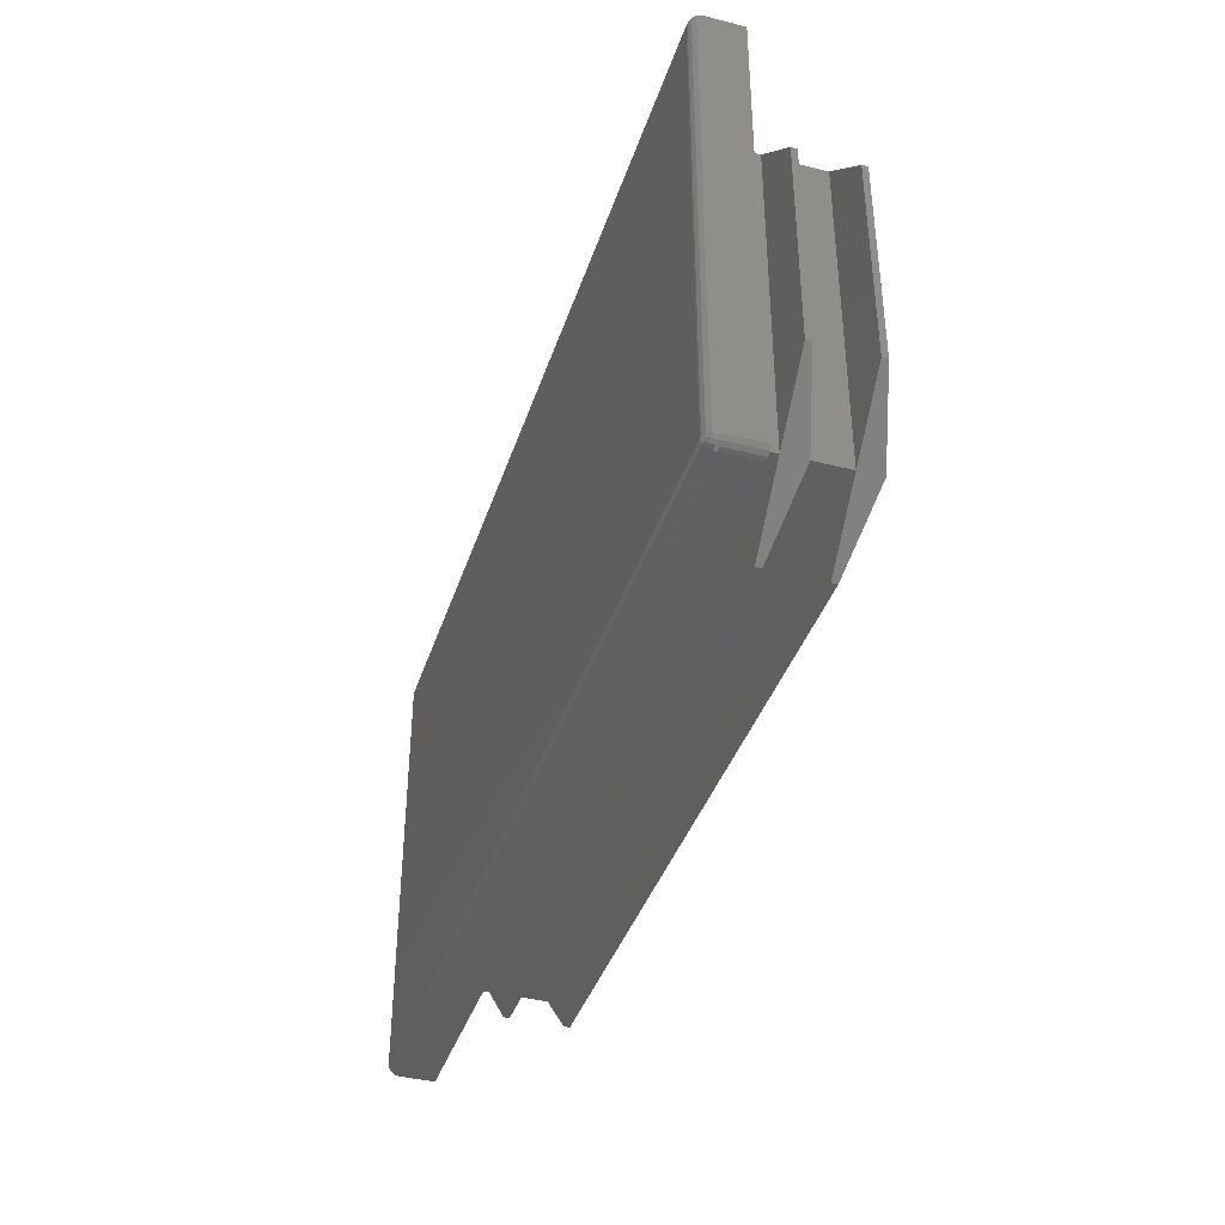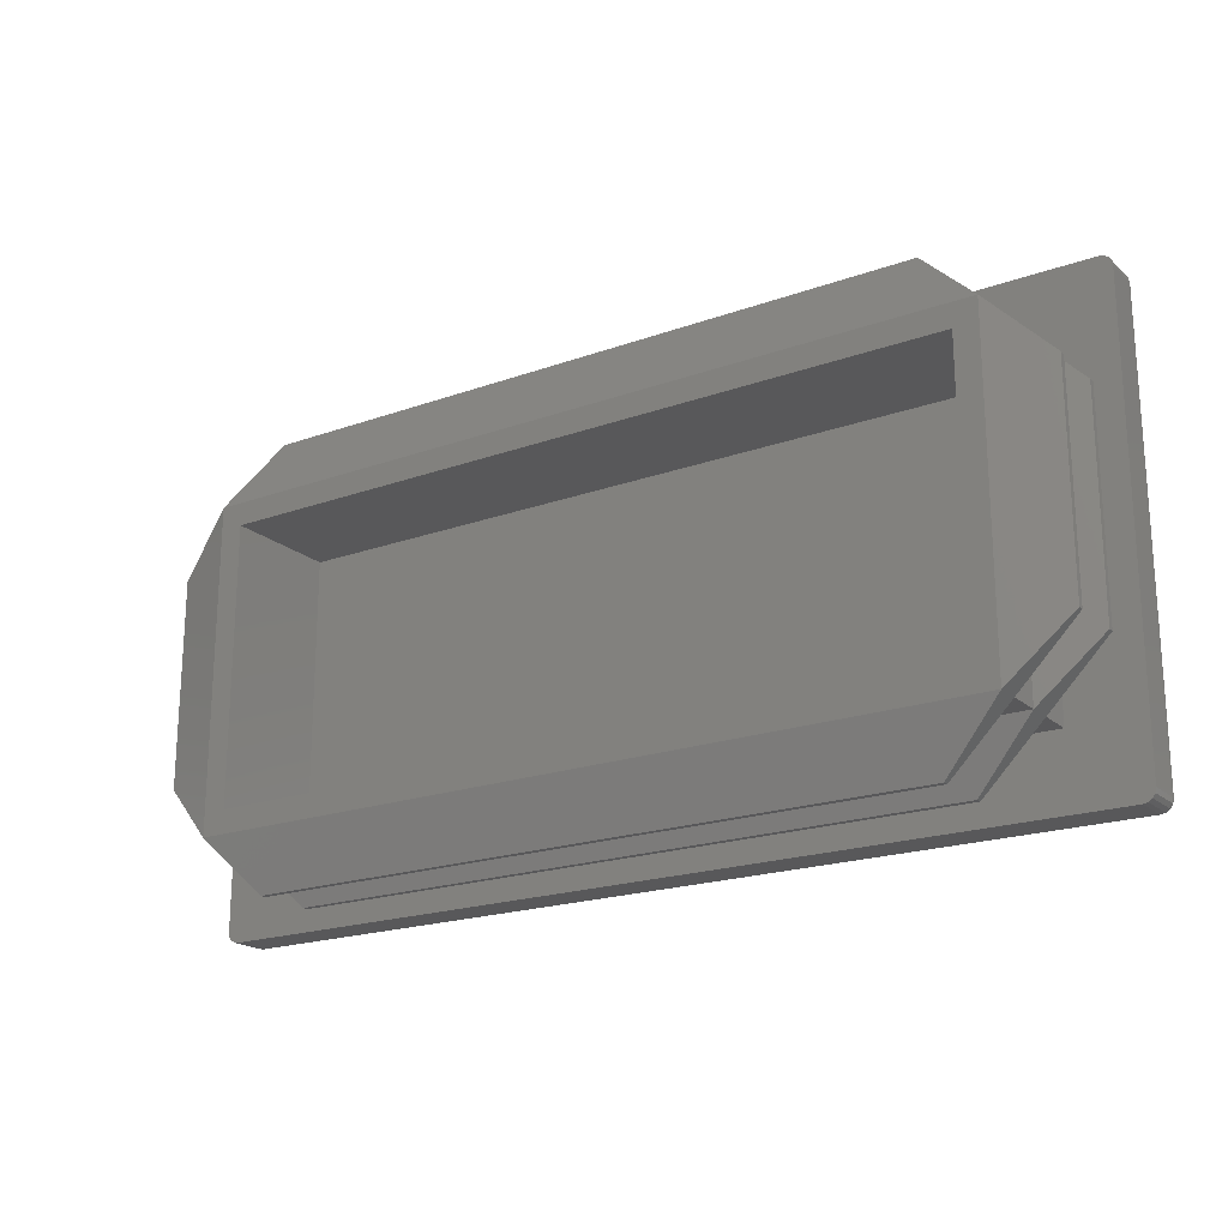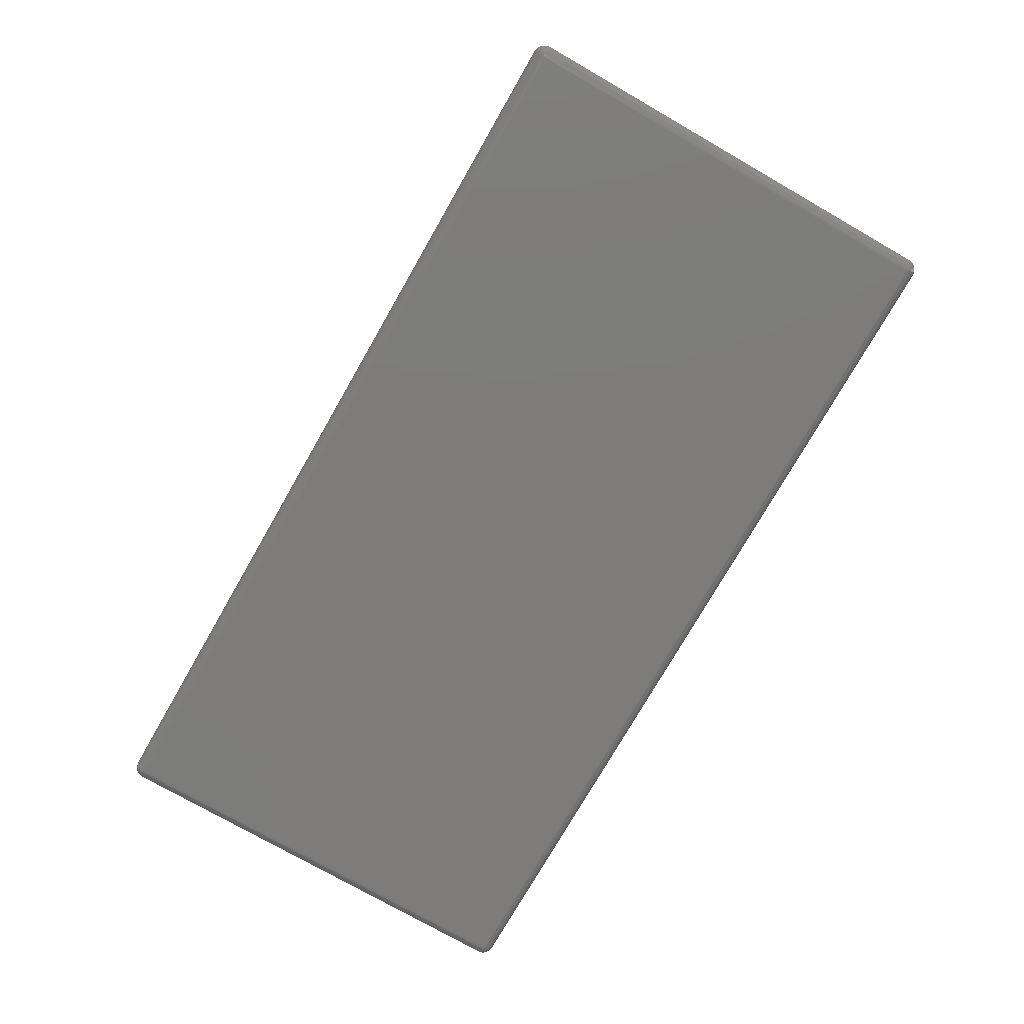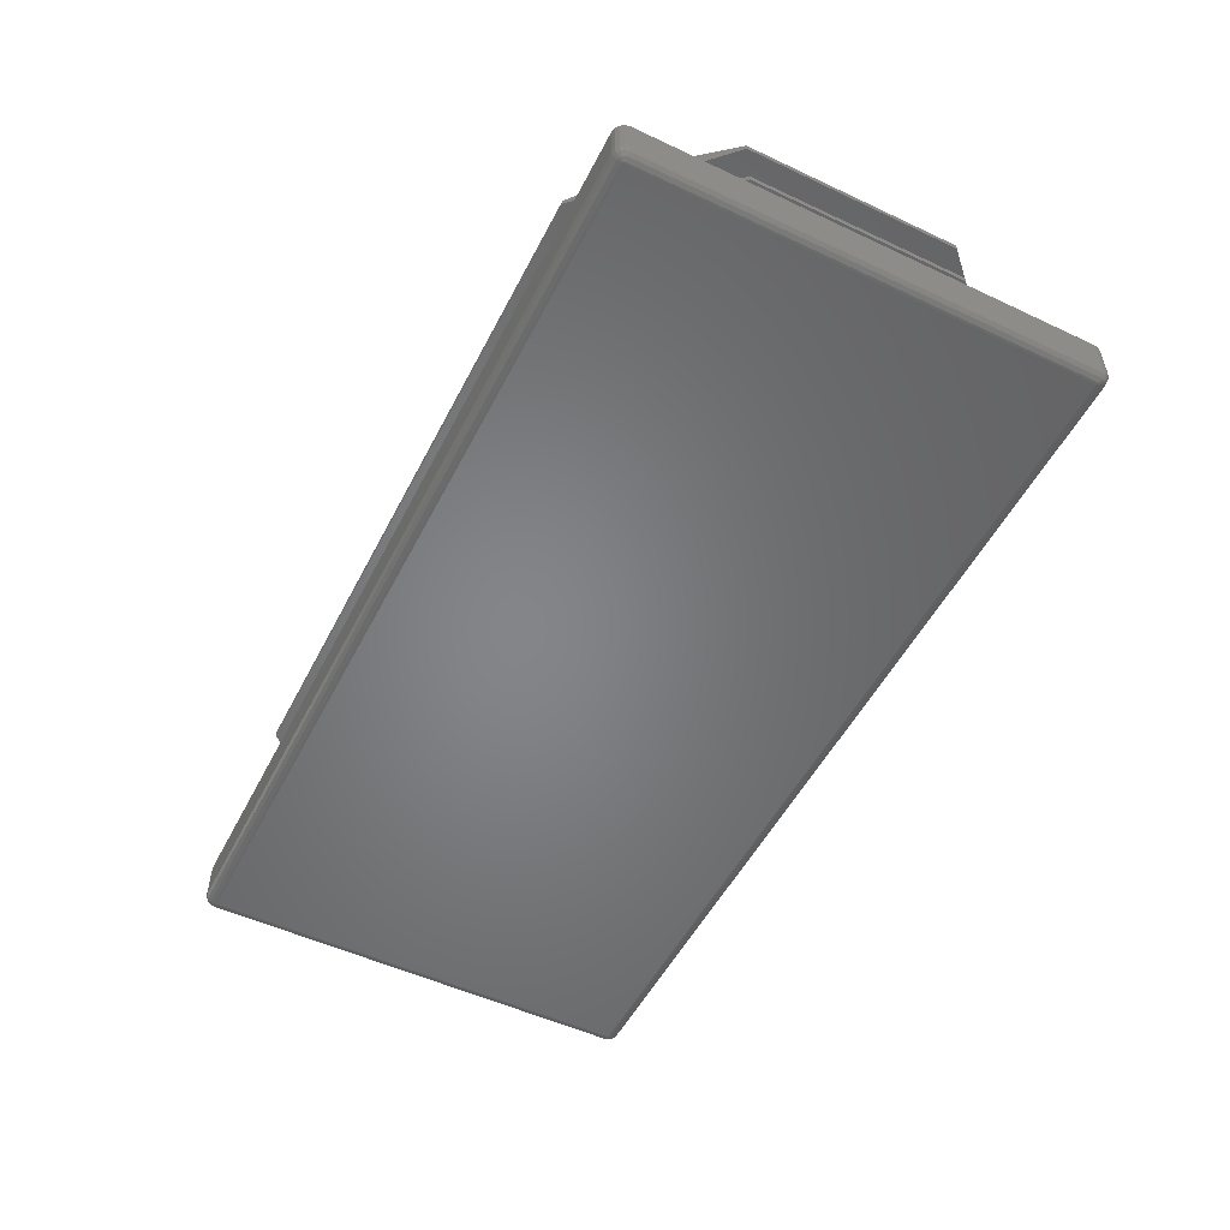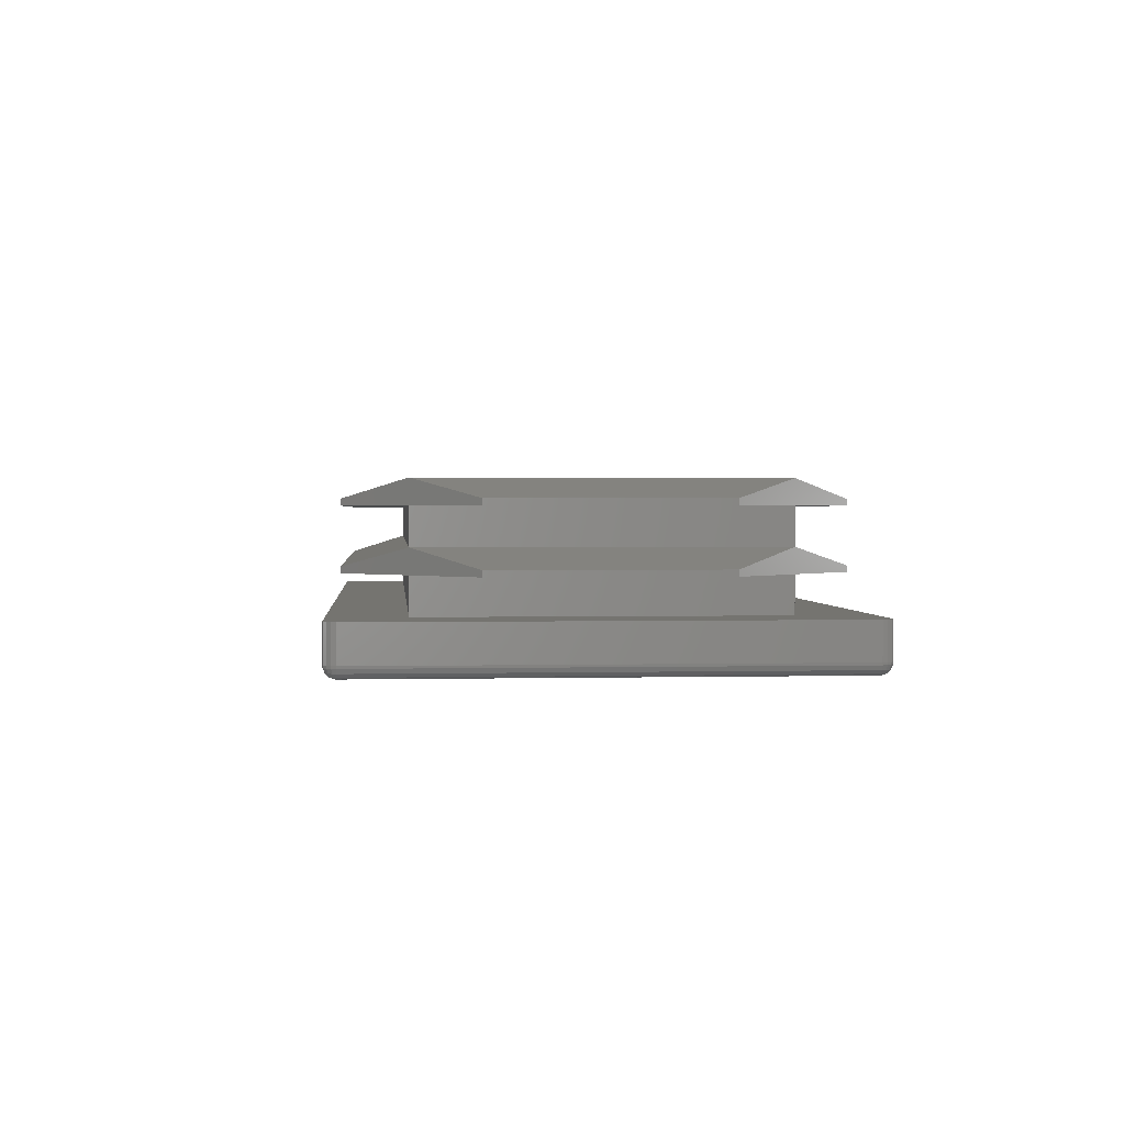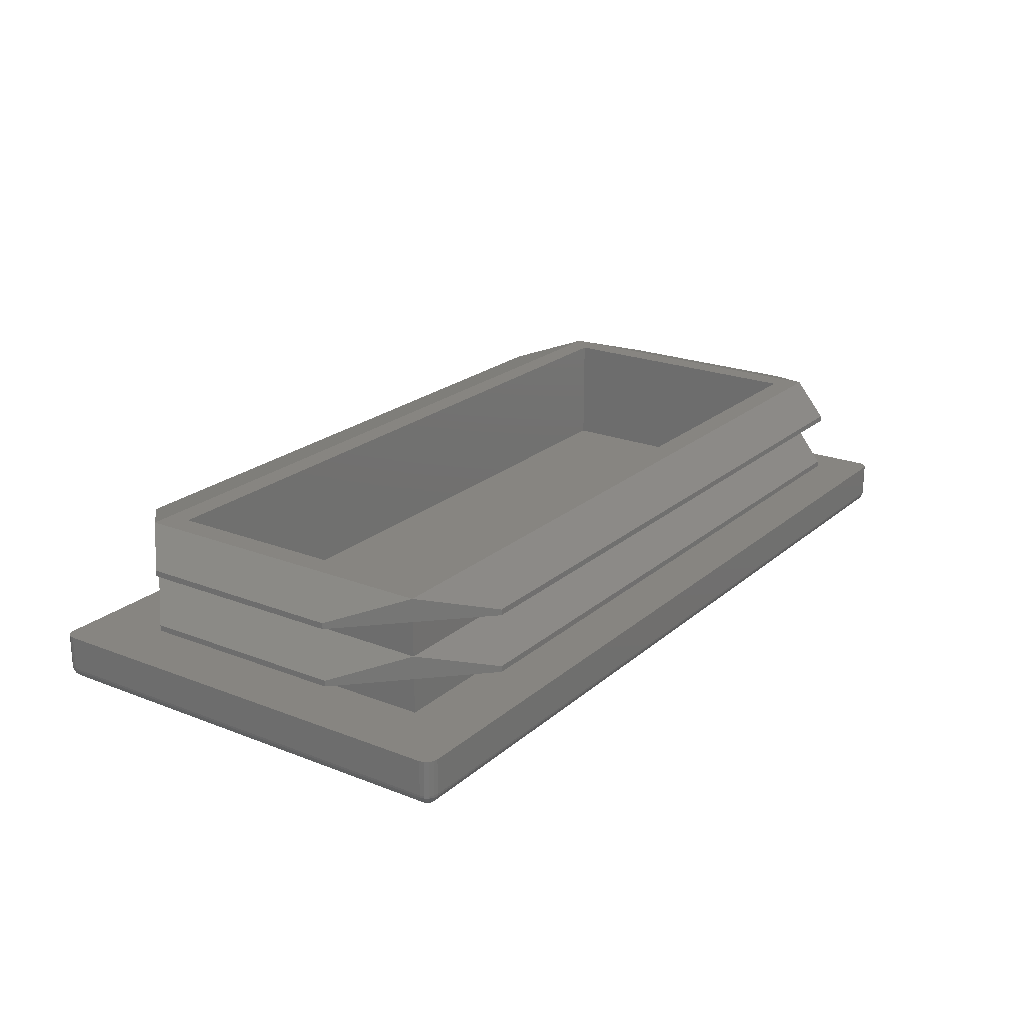
<metadata>
{"format":"stl","ext":"stl","renderer":"f3d","projection":"perspective","resolution":1024,"background":"white","views":[{"elev":-39.2,"azim":-107.4,"up":"+Y"},{"elev":-20.0,"azim":33.4,"up":"+Y"},{"elev":-75.9,"azim":-119.8,"up":"+Z"},{"elev":-52.4,"azim":-116.8,"up":"+Z"},{"elev":1.5,"azim":85.0,"up":"+Z"},{"elev":21.7,"azim":124.6,"up":"+Z"}]}
</metadata>
<code>
# stl→obj: 184 verts, 364 faces
v 6 6 4
v 6 34 7
v 6 34 4
v 6 6 7
v 11 1 7
v 74 6 7
v 69 1 7
v 74 34 7
v 11 39 7
v 69 39 7
v 79 29 7
v 79 11 7
v 1 11 7
v 1 29 7
v 74 34 4
v 74 6 4
v 8 32 4
v 72 8 4
v 72 32 4
v 8 8 4
v 79 40 4
v 80 39 4
v 79.92 39.38 4
v 80 1 4
v 79.71 39.71 4
v 79.38 39.92 4
v 79 0 4
v 79.92 0.6173 4
v 79.71 0.2929 4
v 0 39 4
v 1 40 4
v 79.38 0.07612 4
v 1 0 4
v 0.6173 39.92 4
v 0 1 4
v 0.2929 39.71 4
v 0.07612 39.38 4
v 0.6173 0.07612 4
v 0.2929 0.2929 4
v 0.07612 0.6173 4
v 69 1 7.5
v 11 1 7.5
v 11 39 7.5
v 74 34 9
v 69 39 7.5
v 6 34 9
v 79 11 7.5
v 79 29 7.5
v 74 6 9
v 1 29 7.5
v 6 6 9
v 1 11 7.5
v 8 8 14
v 8 32 14
v 72 32 14
v 72 8 14
v 6 34 12
v 6 6 12
v 11 1 12
v 74 6 12
v 69 1 12
v 74 34 12
v 11 39 12
v 69 39 12
v 79 29 12
v 79 11 12
v 1 11 12
v 1 29 12
v 69 1 12.5
v 11 1 12.5
v 74 34 14
v 74 6 14
v 6 34 14
v 6 6 14
v 11 39 12.5
v 69 39 12.5
v 79 11 12.5
v 79 29 12.5
v 1 29 12.5
v 1 11 12.5
v 79.07 0.8198 0.01921
v 79 0.8049 0.01921
v 79 1 0
v 0.2929 0.2929 1
v 0.6173 0.07612 1
v 0 1 1
v 0 39 1
v 79.21 39.51 0.1685
v 79 39.56 0.1685
v 79 39.83 0.4444
v 79.07 39.18 0.01921
v 79 39.2 0.01921
v 80 1 1
v 79.92 0.6173 1
v 79 0.4444 0.1685
v 1 0.8049 0.01921
v 1 0.4444 0.1685
v 79.21 0.4867 0.1685
v 79 0.1685 0.4444
v 1 39.98 0.8049
v 79 39.98 0.8049
v 1 39.83 0.4444
v 0.4444 1 0.1685
v 0.1685 39 0.4444
v 0.4444 39 0.1685
v 0.1685 1 0.4444
v 1 0 1
v 79 0 1
v 1 1 0
v 79 39 0
v 1 39 0
v 0.9253 0.8198 0.01921
v 79.69 39.69 0.8049
v 79.32 39.77 0.4444
v 79.38 39.91 0.8049
v 1 40 1
v 79 40 1
v 0.6247 39.91 0.8049
v 0.7874 39.51 0.1685
v 0.6818 39.77 0.4444
v 79.71 39.71 1
v 79.38 39.92 1
v 0.6173 39.92 1
v 0.7874 0.4867 0.1685
v 0.01921 1 0.8049
v 0.01921 39 0.8049
v 0.09387 39.38 0.8049
v 0.07612 39.38 1
v 79.39 0.6072 0.1685
v 79.14 0.862 0.01921
v 1 39.56 0.1685
v 79.39 39.39 0.1685
v 79.59 39.59 0.4444
v 79.51 39.21 0.1685
v 0.8049 39 0.01921
v 0.8198 39.07 0.01921
v 0.4867 39.21 0.1685
v 0.4867 0.7874 0.1685
v 0.8049 1 0.01921
v 0.2929 39.71 1
v 0.3065 39.69 0.8049
v 0.6247 0.09387 0.8049
v 1 0.01921 0.8049
v 79 0.01921 0.8049
v 0.2318 39.32 0.4444
v 1 39.2 0.01921
v 79.18 0.9253 0.01921
v 79.2 1 0.01921
v 79.56 39 0.1685
v 79.56 1 0.1685
v 79.2 39 0.01921
v 79.71 0.2929 1
v 79.69 0.3065 0.8049
v 79.91 0.6247 0.8049
v 79.18 39.07 0.01921
v 79.14 39.14 0.01921
v 79.77 39.32 0.4444
v 0.6072 0.6072 0.1685
v 0.8198 0.9253 0.01921
v 0.4121 39.59 0.4444
v 0.6072 39.39 0.1685
v 1 0.1685 0.4444
v 0.6818 0.2318 0.4444
v 0.862 0.862 0.01921
v 79.98 1 0.8049
v 79.83 39 0.4444
v 79.98 39 0.8049
v 79.83 1 0.4444
v 79.38 0.07612 1
v 79.38 0.09387 0.8049
v 79.77 0.6818 0.4444
v 79.92 39.38 1
v 80 39 1
v 0.9253 39.18 0.01921
v 0.09387 0.6247 0.8049
v 0.07612 0.6173 1
v 0.3065 0.3065 0.8049
v 0.2318 0.6818 0.4444
v 79.59 0.4121 0.4444
v 79.51 0.7874 0.1685
v 79.32 0.2318 0.4444
v 79.91 39.38 0.8049
v 0.862 39.14 0.01921
v 0.4121 0.4121 0.4444
f 1 2 3
f 2 1 4
f 5 6 7
f 6 5 4
f 8 9 10
f 9 8 2
f 6 11 12
f 11 6 8
f 13 2 4
f 2 13 14
f 6 15 8
f 15 6 16
f 15 2 8
f 2 15 3
f 17 18 19
f 18 17 20
f 21 22 23
f 22 15 24
f 21 23 25
f 16 24 15
f 21 25 26
f 27 24 16
f 22 21 15
f 24 27 28
f 28 27 29
f 21 3 15
f 30 3 31
f 31 3 21
f 29 27 32
f 1 27 16
f 1 33 27
f 3 30 1
f 30 31 34
f 35 1 30
f 30 34 36
f 1 35 33
f 30 36 37
f 33 35 38
f 38 35 39
f 39 35 40
f 1 6 4
f 6 1 16
f 5 41 42
f 41 5 7
f 43 44 45
f 44 43 46
f 44 47 48
f 47 44 49
f 2 43 9
f 2 46 43
f 50 2 14
f 2 50 46
f 49 42 41
f 42 49 51
f 4 52 13
f 4 51 52
f 42 4 5
f 4 42 51
f 6 47 49
f 47 6 12
f 41 6 49
f 6 41 7
f 8 45 44
f 45 8 10
f 48 8 44
f 8 48 11
f 10 43 45
f 43 10 9
f 13 50 14
f 50 13 52
f 50 51 46
f 51 50 52
f 47 11 48
f 11 47 12
f 53 17 54
f 17 53 20
f 18 55 19
f 55 18 56
f 17 55 54
f 55 17 19
f 18 53 56
f 53 18 20
f 51 57 46
f 57 51 58
f 59 60 61
f 60 59 58
f 62 63 64
f 63 62 57
f 60 65 66
f 65 60 62
f 67 57 58
f 57 67 68
f 60 44 62
f 44 60 49
f 44 57 62
f 57 44 46
f 51 60 58
f 60 51 49
f 59 69 70
f 69 59 61
f 71 55 72
f 71 54 55
f 54 73 53
f 73 54 71
f 56 72 55
f 53 72 56
f 53 74 72
f 74 53 73
f 75 71 76
f 71 75 73
f 71 77 78
f 77 71 72
f 57 75 63
f 57 73 75
f 79 57 68
f 57 79 73
f 72 70 69
f 70 72 74
f 58 80 67
f 58 74 80
f 70 58 59
f 58 70 74
f 60 77 72
f 77 60 66
f 69 60 72
f 60 69 61
f 62 76 71
f 76 62 64
f 78 62 71
f 62 78 65
f 64 75 76
f 75 64 63
f 67 79 68
f 79 67 80
f 79 74 73
f 74 79 80
f 77 65 78
f 65 77 66
f 81 82 83
f 84 38 39
f 38 84 85
f 86 30 87
f 30 86 35
f 88 89 90
f 91 92 88
f 28 93 24
f 93 28 94
f 95 96 82
f 96 95 97
f 98 99 95
f 90 100 101
f 100 90 102
f 103 104 105
f 104 103 106
f 107 27 33
f 27 107 108
f 109 110 83
f 110 109 111
f 96 112 109
f 96 83 82
f 83 96 109
f 113 114 115
f 101 116 117
f 116 101 100
f 102 118 100
f 119 120 102
f 121 115 122
f 116 34 31
f 34 116 123
f 96 124 112
f 125 87 126
f 87 125 86
f 127 87 128
f 106 126 104
f 126 106 125
f 129 81 130
f 131 90 89
f 90 131 102
f 132 88 133
f 134 132 133
f 115 101 117
f 111 135 136
f 105 104 137
f 138 103 139
f 103 135 139
f 135 103 105
f 123 36 34
f 36 123 140
f 141 140 118
f 107 85 142
f 143 108 107
f 108 143 144
f 88 92 89
f 104 127 145
f 91 110 92
f 111 92 110
f 92 111 146
f 117 31 21
f 31 117 116
f 130 83 147
f 148 149 150
f 149 148 151
f 152 153 154
f 155 110 156
f 157 134 133
f 139 111 109
f 111 139 135
f 158 138 159
f 137 160 161
f 162 142 163
f 118 123 116
f 104 126 127
f 112 158 164
f 159 138 139
f 85 33 38
f 33 85 107
f 165 166 167
f 166 165 168
f 169 108 170
f 154 171 168
f 23 121 25
f 121 23 172
f 170 108 144
f 108 32 27
f 32 108 169
f 93 167 173
f 167 93 165
f 132 91 88
f 121 26 25
f 26 121 122
f 122 21 26
f 21 122 117
f 111 174 146
f 146 119 131
f 118 140 123
f 100 118 116
f 175 86 125
f 176 35 86
f 35 176 40
f 84 40 176
f 40 84 39
f 127 128 140
f 126 87 127
f 176 86 175
f 124 158 112
f 142 177 163
f 84 175 177
f 159 139 109
f 164 158 159
f 177 175 178
f 143 142 162
f 107 142 143
f 162 144 143
f 144 162 99
f 169 29 32
f 29 169 152
f 29 94 28
f 94 29 152
f 94 154 93
f 179 180 171
f 81 83 130
f 147 83 148
f 171 180 168
f 179 129 180
f 168 149 166
f 149 168 150
f 94 152 154
f 170 181 153
f 152 170 153
f 133 88 114
f 115 117 122
f 166 157 182
f 182 121 172
f 157 133 113
f 161 160 119
f 111 183 174
f 146 89 92
f 89 146 131
f 131 119 102
f 137 104 145
f 87 37 128
f 37 87 30
f 128 36 140
f 36 128 37
f 162 124 97
f 97 124 96
f 178 106 138
f 138 106 103
f 164 159 109
f 112 164 109
f 158 184 138
f 162 163 124
f 184 178 138
f 142 84 177
f 181 99 98
f 181 98 179
f 83 151 148
f 151 83 110
f 151 155 134
f 149 134 166
f 151 110 155
f 154 168 165
f 93 154 165
f 153 181 179
f 169 170 152
f 133 114 113
f 115 90 101
f 167 182 173
f 113 115 121
f 22 172 23
f 172 22 173
f 24 173 22
f 173 24 93
f 88 90 114
f 114 90 115
f 135 137 136
f 135 105 137
f 145 127 141
f 141 127 140
f 174 119 146
f 174 161 119
f 85 84 142
f 84 176 175
f 124 184 158
f 163 184 124
f 175 125 106
f 178 175 106
f 180 148 150
f 168 180 150
f 149 151 134
f 166 134 157
f 153 179 171
f 154 153 171
f 97 99 162
f 99 97 95
f 129 130 147
f 98 95 82
f 98 82 81
f 173 182 172
f 167 166 182
f 160 145 141
f 137 145 160
f 111 136 183
f 183 161 174
f 120 141 118
f 120 118 102
f 136 161 183
f 136 137 161
f 177 178 184
f 163 177 184
f 156 110 91
f 134 155 132
f 157 113 182
f 182 113 121
f 170 144 99
f 170 99 181
f 179 98 129
f 98 81 129
f 119 160 120
f 160 141 120
f 156 91 132
f 155 156 132
f 129 147 180
f 180 147 148

</code>
